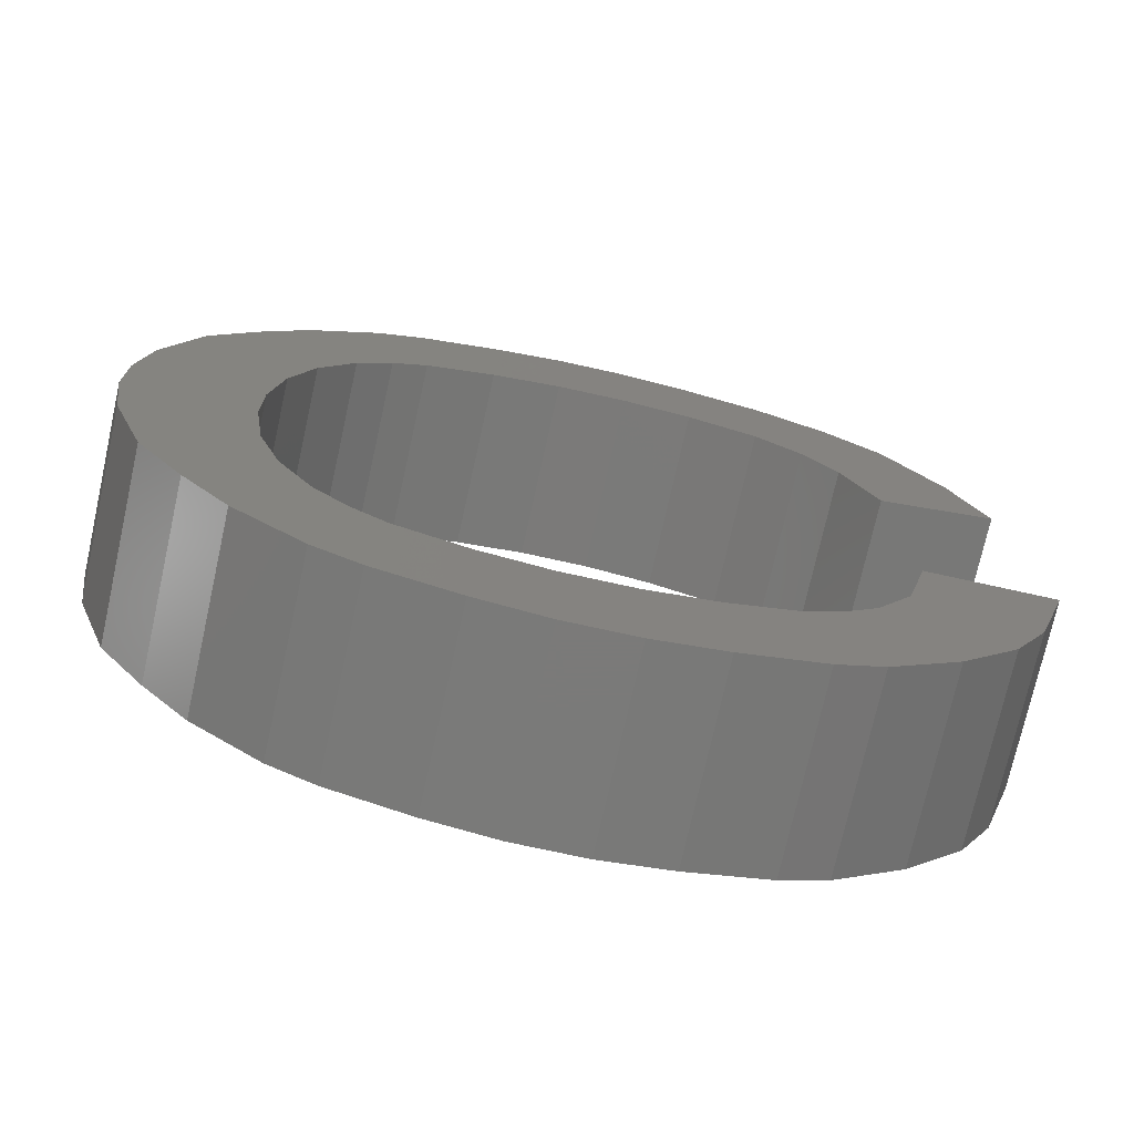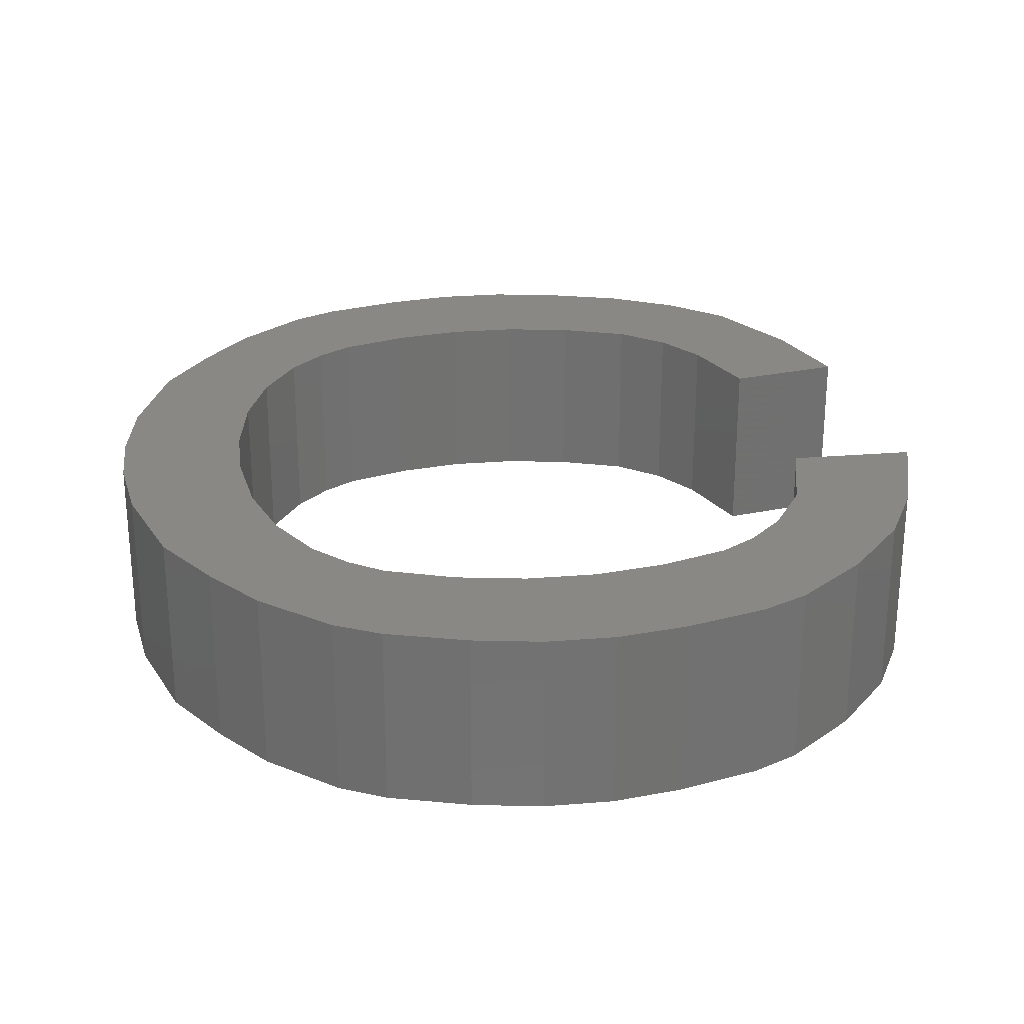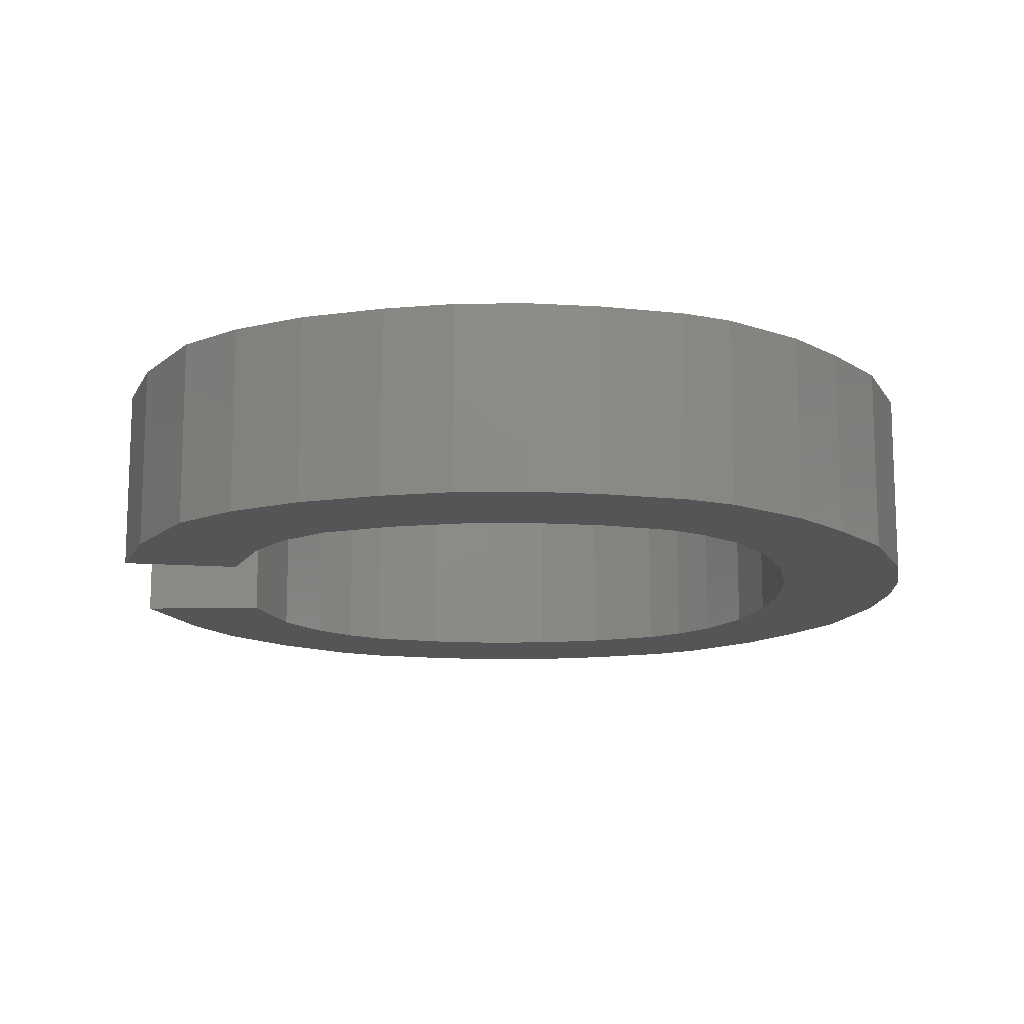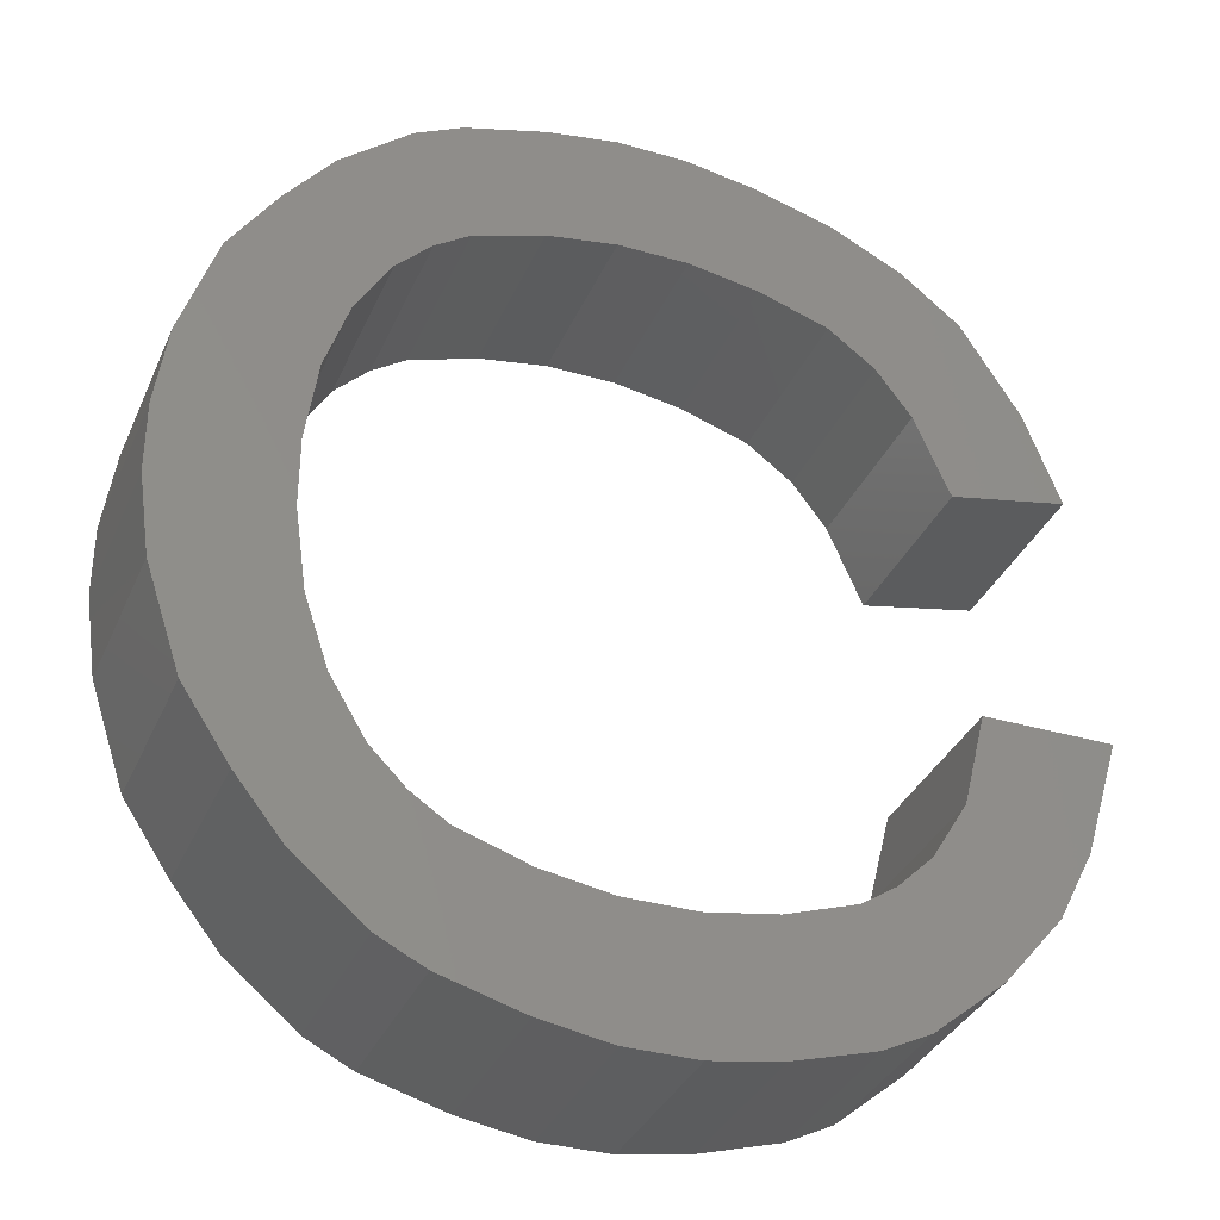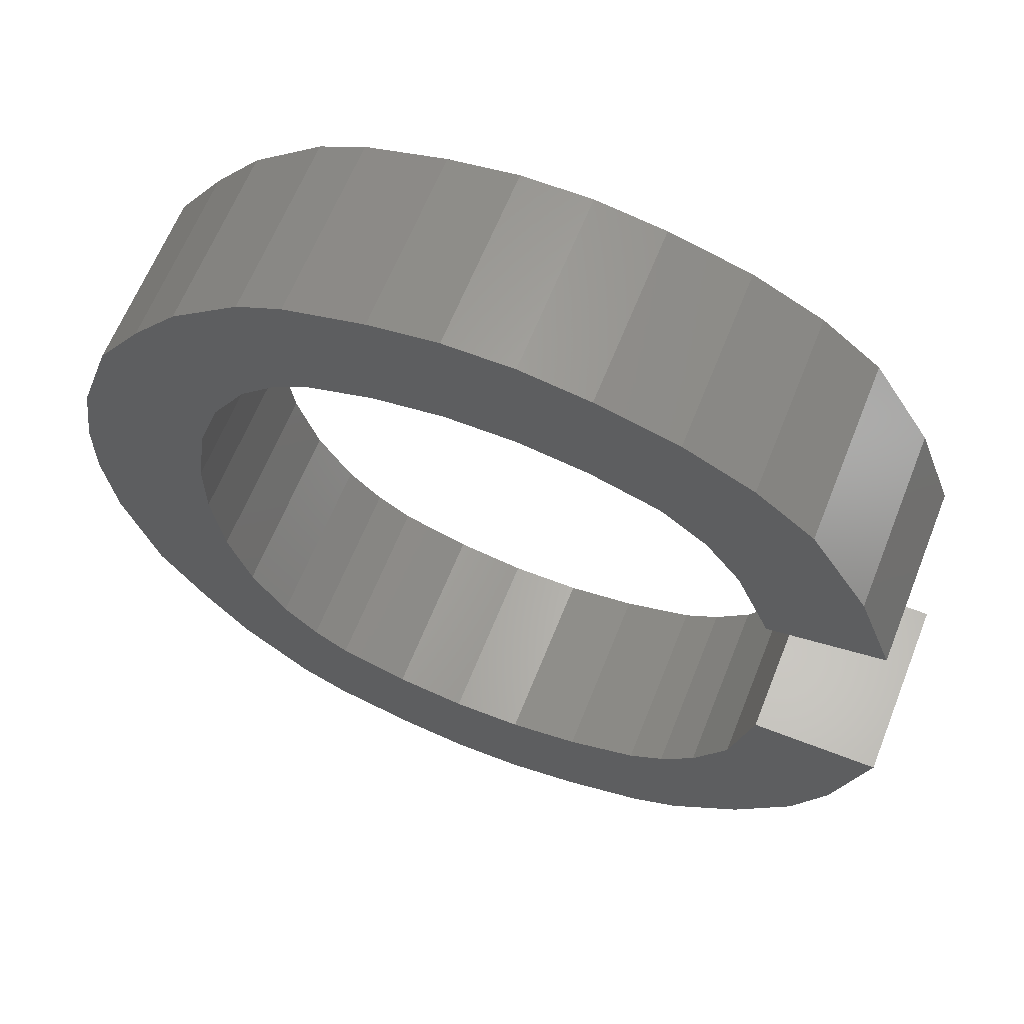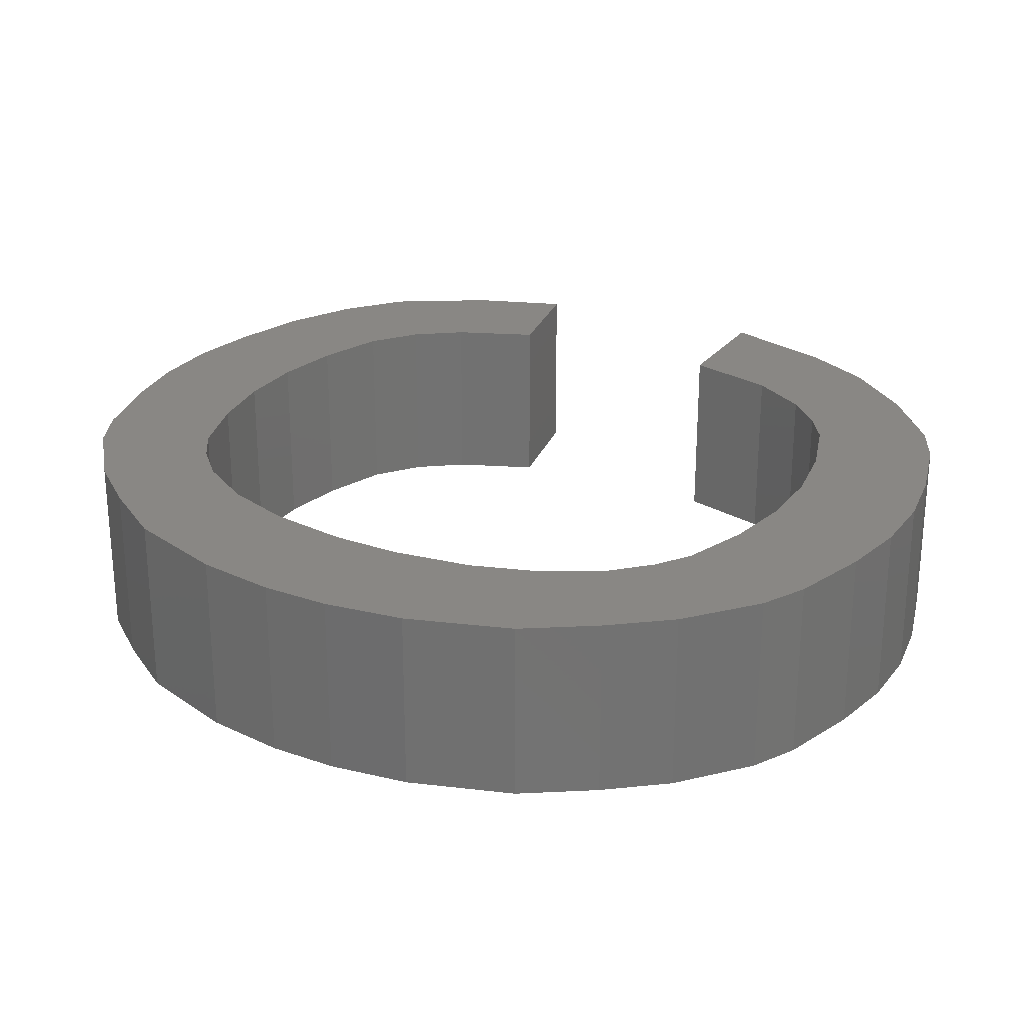
<metadata>
{"format":"stl","ext":"stl","renderer":"f3d","projection":"perspective","resolution":1024,"background":"white","views":[{"elev":-73.4,"azim":-12.5,"up":"+Y"},{"elev":26.3,"azim":-7.4,"up":"+Z"},{"elev":-13.6,"azim":-178.2,"up":"+Z"},{"elev":-34.6,"azim":-21.4,"up":"+Y"},{"elev":63.0,"azim":21.6,"up":"+Y"},{"elev":25.8,"azim":-60.8,"up":"+Z"}]}
</metadata>
<code>
# stl→obj: 186 verts, 368 faces
v 141.9 223 50
v 160.7 213.6 0
v 123.2 232.3 0
v -54.97 238.6 50
v -76.85 232.3 0
v -76.85 232.3 100
v 123.2 232.3 100
v -33.1 244.8 100
v -33.1 244.8 0
v 232.5 113.6 50
v 241.9 88.58 0
v 223.2 138.6 0
v 223.2 138.6 100
v 160.7 213.6 100
v 241.9 88.58 100
v 179.4 -73.92 50
v 185.7 -48.92 0
v 173.2 -98.92 0
v 173.2 -98.92 100
v -51.85 169.8 50
v -33.1 176.1 0
v -33.1 176.1 100
v 185.7 -48.92 100
v 23.15 251.1 50
v 41.9 251.1 0
v 4.4 251.1 0
v 4.4 251.1 100
v -70.6 163.6 100
v -70.6 163.6 0
v 41.9 251.1 100
v 170 97.96 50
v 160.7 119.8 0
v 179.4 76.08 0
v 179.4 76.08 100
v -14.35 -177 50
v -33.1 -173.9 0
v -33.1 -173.9 100
v 160.7 119.8 100
v 23.15 -248.9 50
v 4.4 -248.9 0
v 41.9 -248.9 0
v 41.9 -248.9 100
v 4.4 -180.2 100
v 4.4 -180.2 0
v 4.4 -248.9 100
v 151.3 132.3 50
v 141.9 144.8 0
v 60.65 -245.8 50
v 79.4 -242.7 0
v 79.4 -242.7 100
v 141.9 144.8 100
v -117.5 -114.5 50
v -108.1 -130.2 0
v -126.8 -98.92 0
v -126.8 -98.92 100
v -108.1 -130.2 100
v -211.2 -39.54 50
v -214.3 -17.67 0
v -208.1 -61.42 0
v -208.1 -61.42 100
v -211.2 41.71 50
v -214.3 19.83 0
v -214.3 19.83 100
v -214.3 -17.67 100
v -151.8 173 50
v -139.3 188.6 0
v -164.3 157.3 0
v -164.3 157.3 100
v -208.1 63.58 100
v -208.1 63.58 0
v -139.3 188.6 100
v 60.65 179.2 50
v 41.9 182.3 0
v 79.4 176.1 0
v 79.4 176.1 100
v -98.72 141.7 50
v -89.35 151.1 0
v -89.35 151.1 100
v 41.9 182.3 100
v -79.97 -155.2 50
v -70.6 -161.4 0
v -89.35 -148.9 0
v -89.35 -148.9 100
v -108.1 132.3 100
v -108.1 132.3 0
v -70.6 -161.4 100
v -120.6 204.2 50
v -101.8 219.8 0
v -133.1 -80.17 50
v -139.3 -61.42 0
v -139.3 -61.42 100
v -101.8 219.8 100
v -14.35 179.2 50
v 4.4 182.3 0
v 4.4 182.3 100
v 226.3 -130.2 50
v 216.9 -148.9 0
v 235.7 -111.4 0
v 235.7 -111.4 100
v -198.7 -89.54 50
v -189.3 -117.7 0
v -189.3 -117.7 100
v 216.9 -148.9 100
v -54.97 -236.4 50
v -76.85 -230.2 0
v -33.1 -242.7 0
v -33.1 -242.7 100
v -76.85 -230.2 100
v 101.3 238.6 50
v 79.4 244.8 0
v 79.4 244.8 100
v -198.7 91.71 50
v -79.97 157.3 50
v -189.3 119.8 100
v -189.3 119.8 0
v -51.85 -167.7 50
v 23.15 182.3 50
v -89.35 -223.9 50
v -101.8 -217.7 0
v -101.8 -217.7 100
v -89.35 226.1 50
v -14.35 248 50
v -117.5 116.7 50
v -126.8 101.1 0
v -126.8 101.1 100
v 23.15 -180.2 50
v 41.9 -180.2 0
v 210.7 82.33 50
v 41.9 -180.2 100
v -176.8 -136.4 50
v -164.3 -155.2 0
v -164.3 -155.2 100
v -133.1 82.33 50
v -139.3 63.58 0
v -98.72 -139.5 50
v -139.3 63.58 100
v 98.15 -167.7 50
v 116.9 -161.4 0
v 79.4 -173.9 0
v 79.4 -173.9 100
v 116.9 -161.4 100
v -214.3 1.083 50
v 60.65 248 50
v -142.5 41.71 50
v -145.6 19.83 0
v -145.6 19.83 100
v 201.3 -167.7 50
v 185.7 -186.4 0
v 129.4 154.2 50
v 185.7 -186.4 100
v -14.35 -245.8 50
v 116.9 163.6 100
v 116.9 163.6 0
v -176.8 138.6 50
v 60.65 -177 50
v -145.6 1.083 50
v -145.6 -17.67 0
v -145.6 -17.67 100
v 126.3 -155.2 50
v 135.7 -148.9 0
v 191.9 188.6 0
v 135.7 -148.9 100
v 166.9 -202 50
v 148.2 -217.7 0
v 148.2 -217.7 100
v -142.5 -39.54 50
v 163.8 -114.5 50
v 154.4 -130.2 0
v 154.4 -130.2 100
v -139.3 -186.4 0
v -151.8 -170.8 50
v -139.3 -186.4 100
v 176.3 201.1 50
v 191.9 188.6 100
v 245 -80.17 50
v 254.4 -48.92 0
v 254.4 -48.92 100
v -120.6 -202 50
v 207.5 163.6 50
v 145 -139.5 50
v 135.7 -223.9 50
v 123.2 -230.2 0
v 123.2 -230.2 100
v 98.15 169.8 50
v 220 -48.92 50
v 101.3 -236.4 50
f 1 2 3
f 4 5 6
f 1 3 7
f 4 8 9
f 10 11 12
f 10 12 13
f 1 14 2
f 10 15 11
f 16 17 18
f 16 18 19
f 20 21 22
f 16 23 17
f 24 25 26
f 24 26 27
f 20 28 29
f 24 30 25
f 31 32 33
f 31 33 34
f 35 36 37
f 31 38 32
f 39 40 41
f 39 41 42
f 35 43 44
f 39 45 40
f 46 47 32
f 46 32 38
f 48 49 50
f 46 51 47
f 52 53 54
f 52 54 55
f 48 42 41
f 52 56 53
f 57 58 59
f 57 59 60
f 61 62 63
f 57 64 58
f 65 66 67
f 65 67 68
f 61 69 70
f 65 71 66
f 72 73 74
f 72 74 75
f 76 77 78
f 72 79 73
f 80 81 82
f 80 82 83
f 76 84 85
f 80 86 81
f 87 88 66
f 87 66 71
f 89 90 91
f 87 92 88
f 93 21 94
f 93 94 95
f 89 55 54
f 93 22 21
f 96 97 98
f 96 98 99
f 100 101 102
f 96 103 97
f 104 105 106
f 104 106 107
f 100 60 59
f 104 108 105
f 109 3 110
f 109 110 111
f 112 70 69
f 109 7 3
f 113 77 29
f 113 29 28
f 112 114 115
f 113 78 77
f 116 36 81
f 116 81 86
f 117 73 79
f 116 37 36
f 118 119 105
f 118 105 108
f 117 95 94
f 118 120 119
f 121 5 88
f 121 88 92
f 122 9 8
f 121 6 5
f 123 124 85
f 123 85 84
f 122 27 26
f 123 125 124
f 126 127 44
f 126 44 43
f 128 11 15
f 126 129 127
f 130 101 131
f 130 131 132
f 128 34 33
f 130 102 101
f 133 134 124
f 133 124 125
f 135 53 56
f 133 136 134
f 137 138 139
f 137 139 140
f 135 83 82
f 137 141 138
f 142 62 58
f 142 58 64
f 143 25 30
f 142 63 62
f 144 145 134
f 144 134 136
f 143 111 110
f 144 146 145
f 147 148 97
f 147 97 103
f 149 47 51
f 147 150 148
f 151 106 40
f 151 40 45
f 149 152 153
f 151 107 106
f 154 67 115
f 154 115 114
f 155 127 129
f 154 68 67
f 156 157 145
f 156 145 146
f 155 140 139
f 156 158 157
f 159 160 138
f 159 138 141
f 161 12 2
f 159 162 160
f 163 164 148
f 163 148 150
f 117 94 73
f 163 165 164
f 166 90 157
f 166 157 158
f 105 119 101
f 166 91 90
f 167 18 168
f 167 168 169
f 119 170 101
f 167 19 18
f 171 131 170
f 171 170 172
f 122 26 9
f 171 132 131
f 173 161 2
f 173 2 14
f 53 106 58
f 173 174 161
f 175 98 176
f 175 176 177
f 106 105 58
f 175 99 98
f 178 170 119
f 178 119 120
f 128 33 11
f 178 172 170
f 179 12 161
f 179 161 174
f 62 54 58
f 179 13 12
f 180 168 160
f 180 160 162
f 81 106 82
f 180 169 168
f 181 182 164
f 181 164 165
f 135 82 53
f 181 183 182
f 184 74 153
f 184 153 152
f 157 90 62
f 184 75 74
f 185 176 17
f 185 17 23
f 36 40 81
f 185 177 176
f 186 49 182
f 186 182 183
f 143 110 25
f 186 50 49
f 4 9 5
f 44 41 36
f 145 157 70
f 49 41 44
f 20 29 21
f 127 49 44
f 115 145 70
f 134 145 115
f 35 44 36
f 182 49 127
f 139 182 127
f 124 134 115
f 48 41 49
f 67 124 115
f 138 164 139
f 85 124 67
f 61 70 62
f 160 164 138
f 77 85 66
f 66 85 67
f 76 85 77
f 149 153 47
f 168 148 160
f 29 77 66
f 89 54 90
f 148 164 160
f 88 29 66
f 18 148 168
f 100 59 101
f 21 29 88
f 5 21 88
f 97 148 18
f 112 115 70
f 98 97 18
f 17 98 18
f 94 21 5
f 101 170 131
f 59 105 101
f 58 105 59
f 73 94 9
f 26 73 9
f 82 106 53
f 54 53 58
f 155 139 127
f 74 73 26
f 40 106 81
f 90 54 62
f 176 98 17
f 153 74 25
f 41 40 36
f 70 157 62
f 47 153 25
f 110 32 47
f 164 182 139
f 3 32 110
f 3 33 32
f 110 47 25
f 9 94 5
f 25 74 26
f 2 11 3
f 11 33 3
f 12 11 2
f 156 146 158
f 100 102 60
f 171 172 132
f 80 83 86
f 163 150 165
f 61 63 69
f 186 183 50
f 155 129 140
f 185 23 177
f 181 165 183
f 180 162 169
f 154 114 68
f 167 169 19
f 178 120 172
f 175 177 99
f 113 28 78
f 151 45 107
f 112 69 114
f 109 111 7
f 104 107 108
f 149 51 152
f 93 95 22
f 96 99 103
f 89 91 55
f 87 71 92
f 147 103 150
f 65 68 71
f 76 78 84
f 72 75 79
f 52 55 56
f 57 60 64
f 48 50 42
f 46 38 51
f 144 136 146
f 39 42 45
f 35 37 43
f 31 34 38
f 24 27 30
f 20 22 28
f 16 19 23
f 10 13 15
f 1 7 14
f 4 6 8
f 142 64 63
f 143 30 111
f 137 140 141
f 133 125 136
f 184 152 75
f 135 56 83
f 130 132 102
f 126 43 129
f 179 174 13
f 128 15 34
f 123 84 125
f 121 92 6
f 173 14 174
f 122 8 27
f 118 108 120
f 116 86 37
f 166 158 91
f 117 79 95
f 159 141 162
f 162 141 165
f 13 14 15
f 14 7 15
f 15 7 34
f 7 38 34
f 7 111 38
f 111 30 51
f 111 51 38
f 51 30 152
f 152 30 75
f 30 27 75
f 75 27 79
f 177 23 99
f 27 8 79
f 79 8 95
f 8 6 95
f 95 6 22
f 23 19 99
f 99 19 103
f 6 92 22
f 22 92 28
f 103 19 150
f 19 169 150
f 92 71 28
f 28 71 78
f 169 162 150
f 150 162 165
f 78 71 84
f 174 14 13
f 71 68 84
f 84 68 125
f 141 140 165
f 165 140 183
f 68 114 125
f 125 114 136
f 140 129 183
f 183 129 50
f 136 114 146
f 114 69 146
f 129 43 50
f 50 43 42
f 146 69 158
f 43 37 42
f 69 63 158
f 42 37 45
f 158 63 91
f 37 86 45
f 91 63 55
f 45 86 107
f 63 64 55
f 86 83 107
f 55 64 56
f 83 56 107
f 56 64 107
f 107 64 108
f 64 60 108
f 60 102 108
f 108 102 120
f 102 132 172
f 120 102 172

</code>
